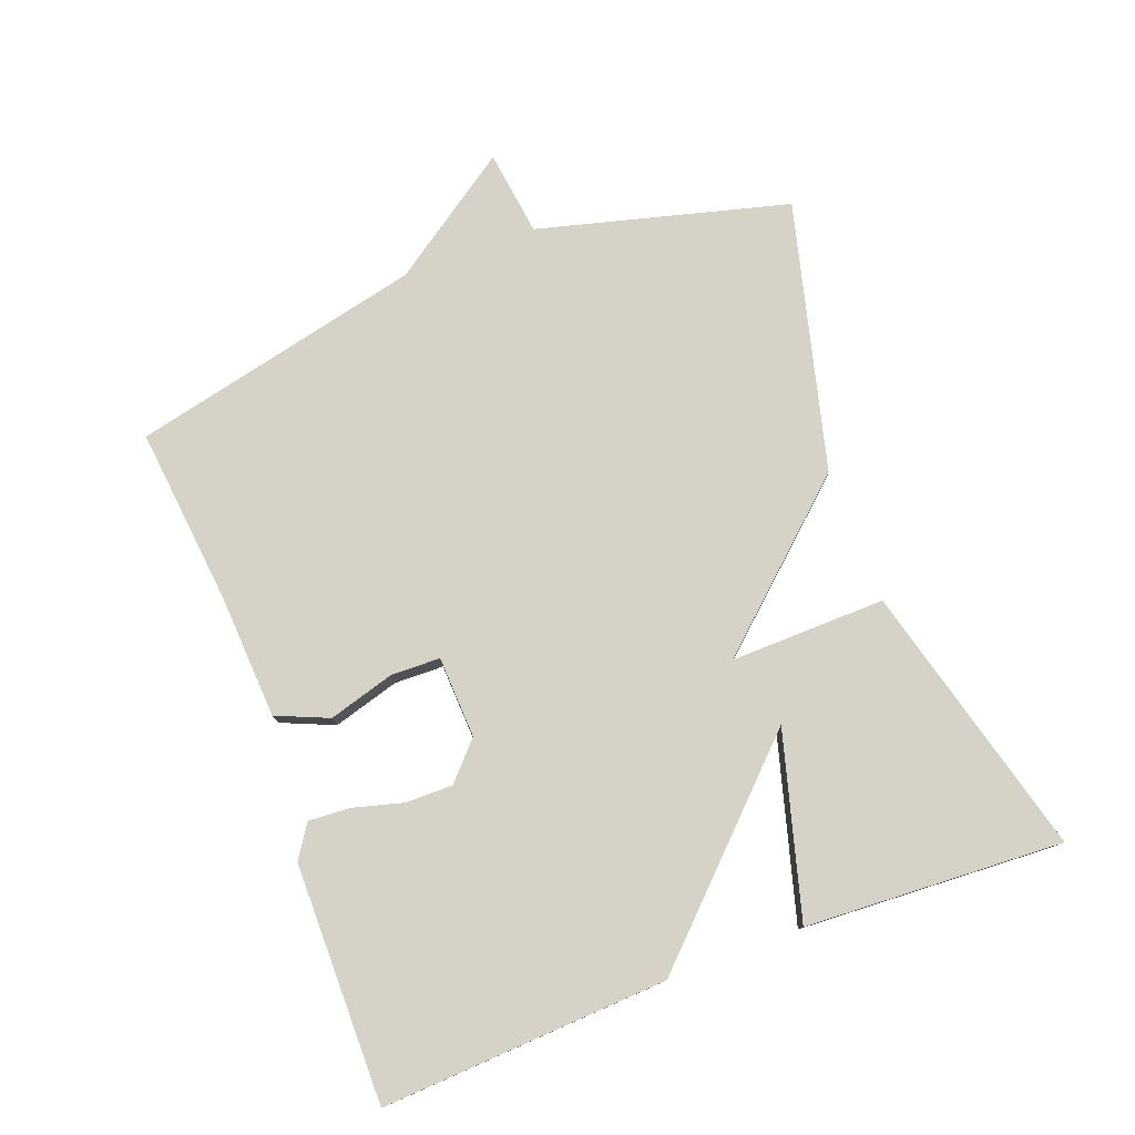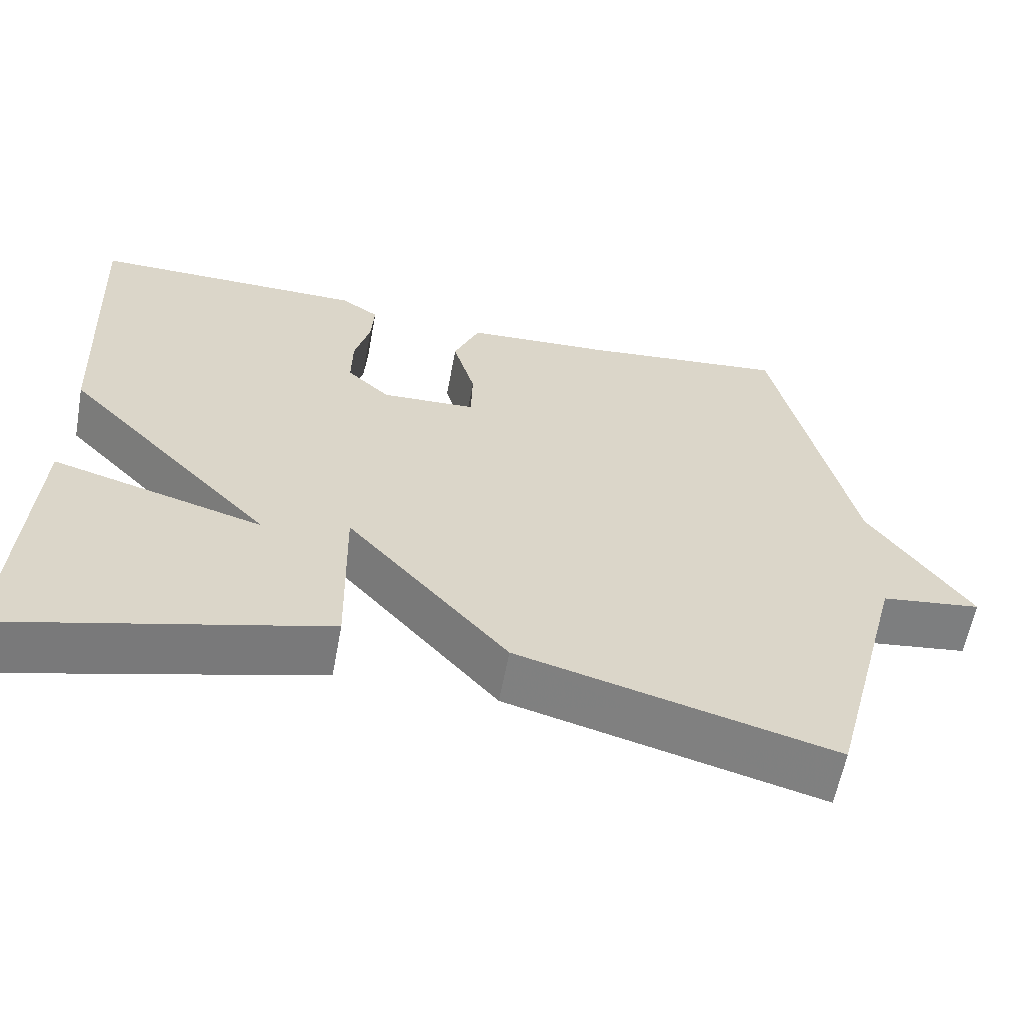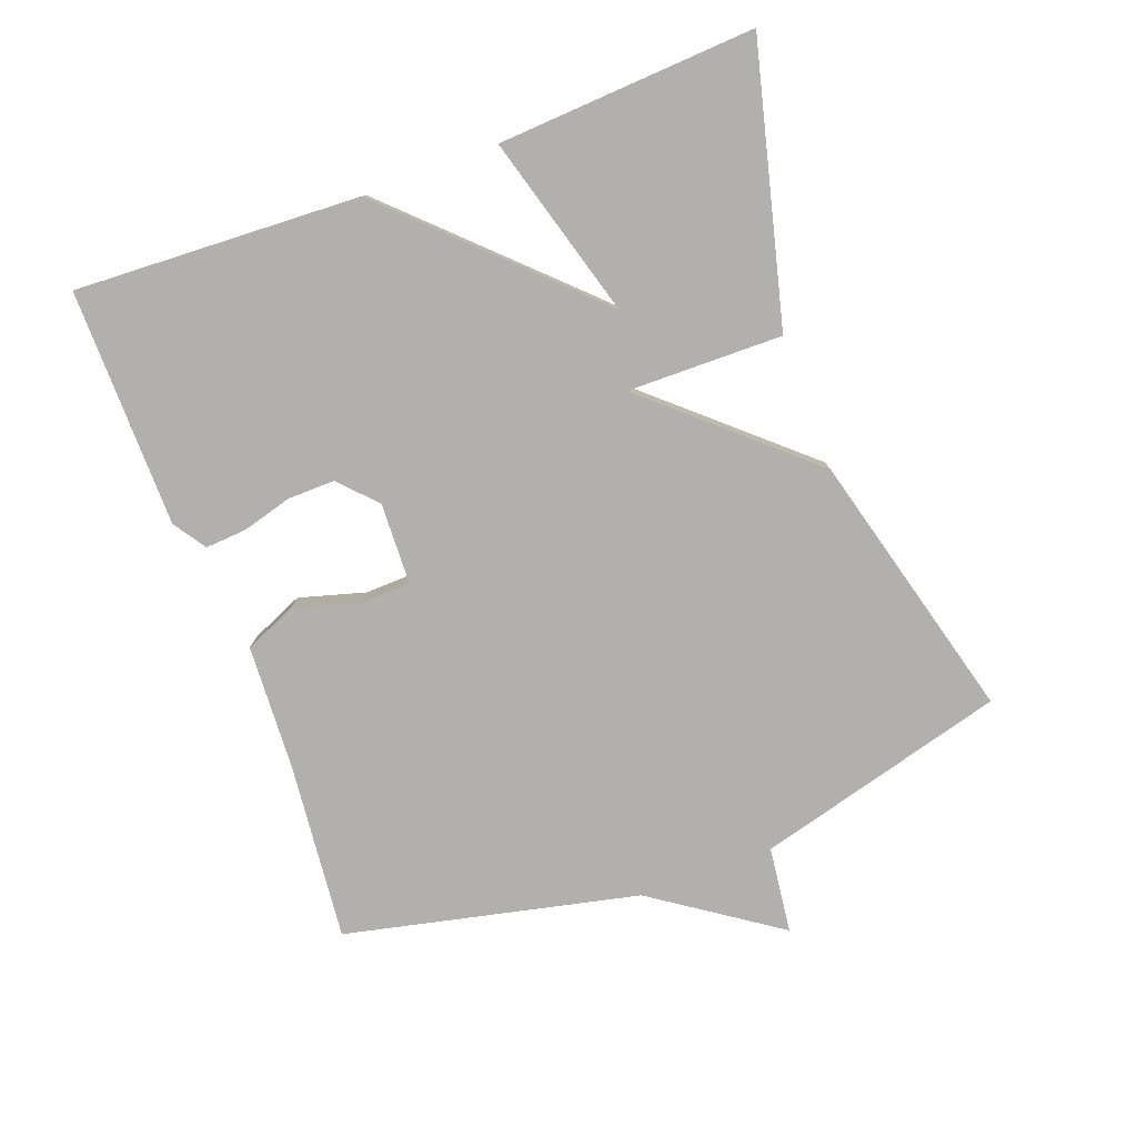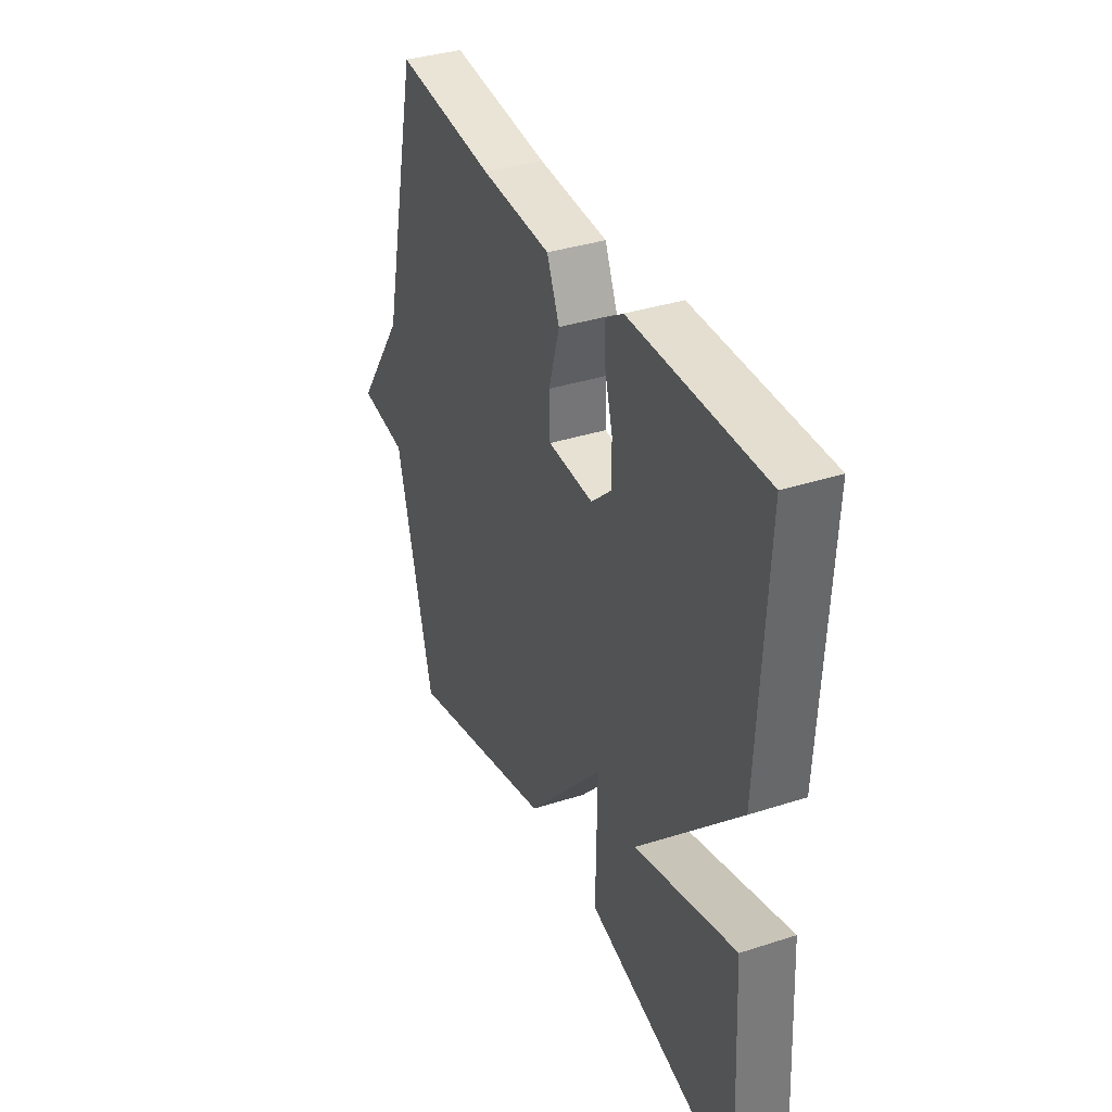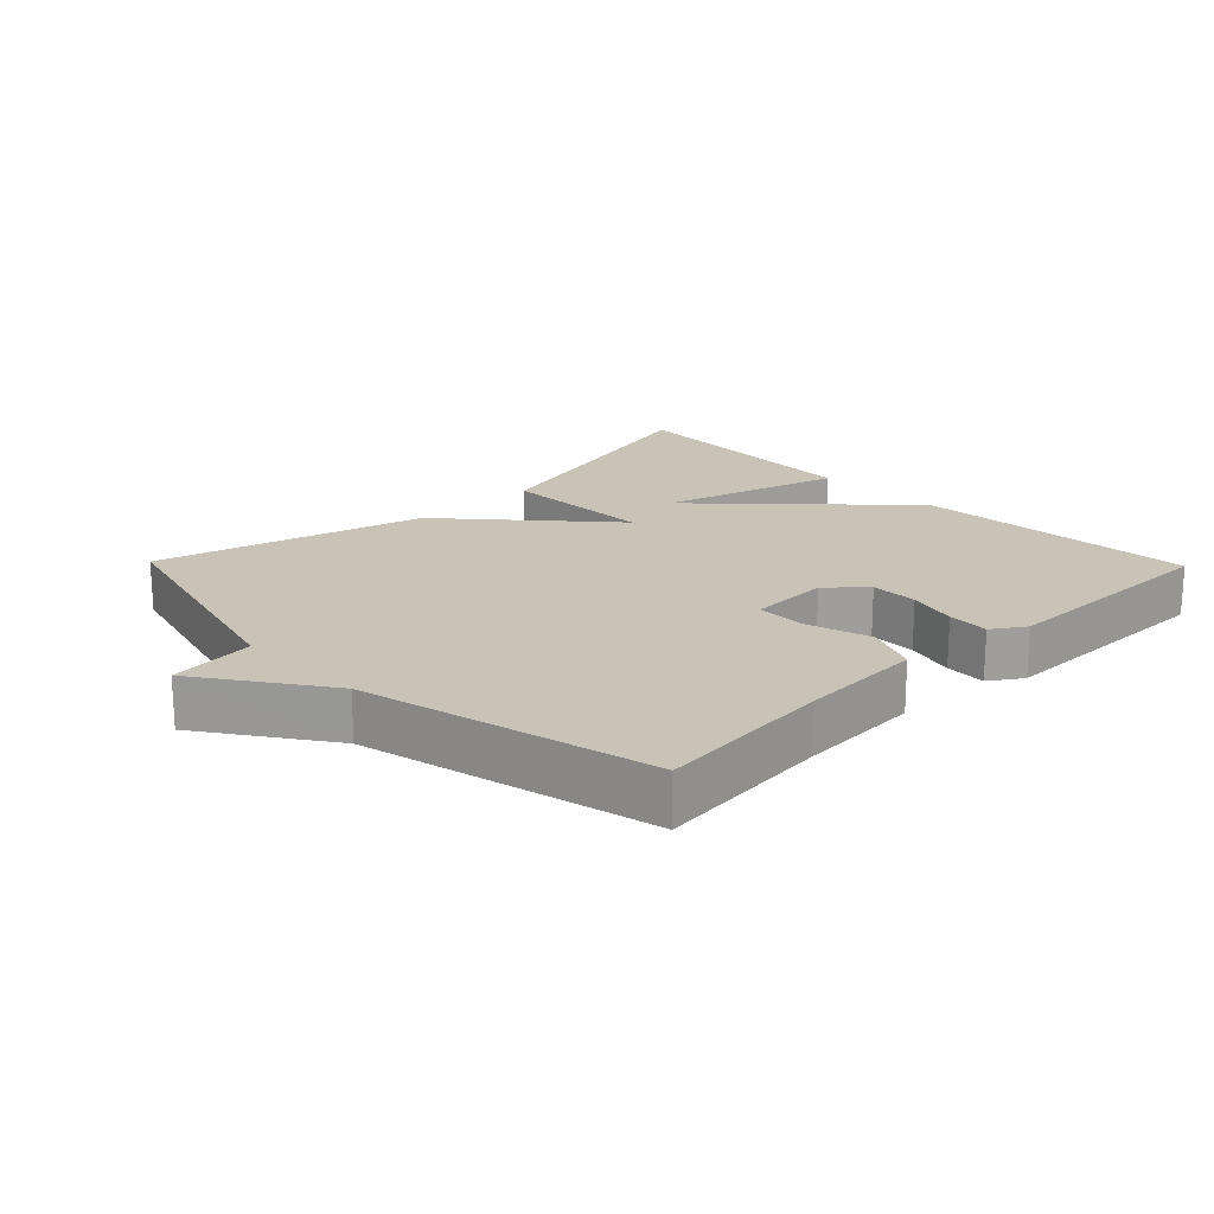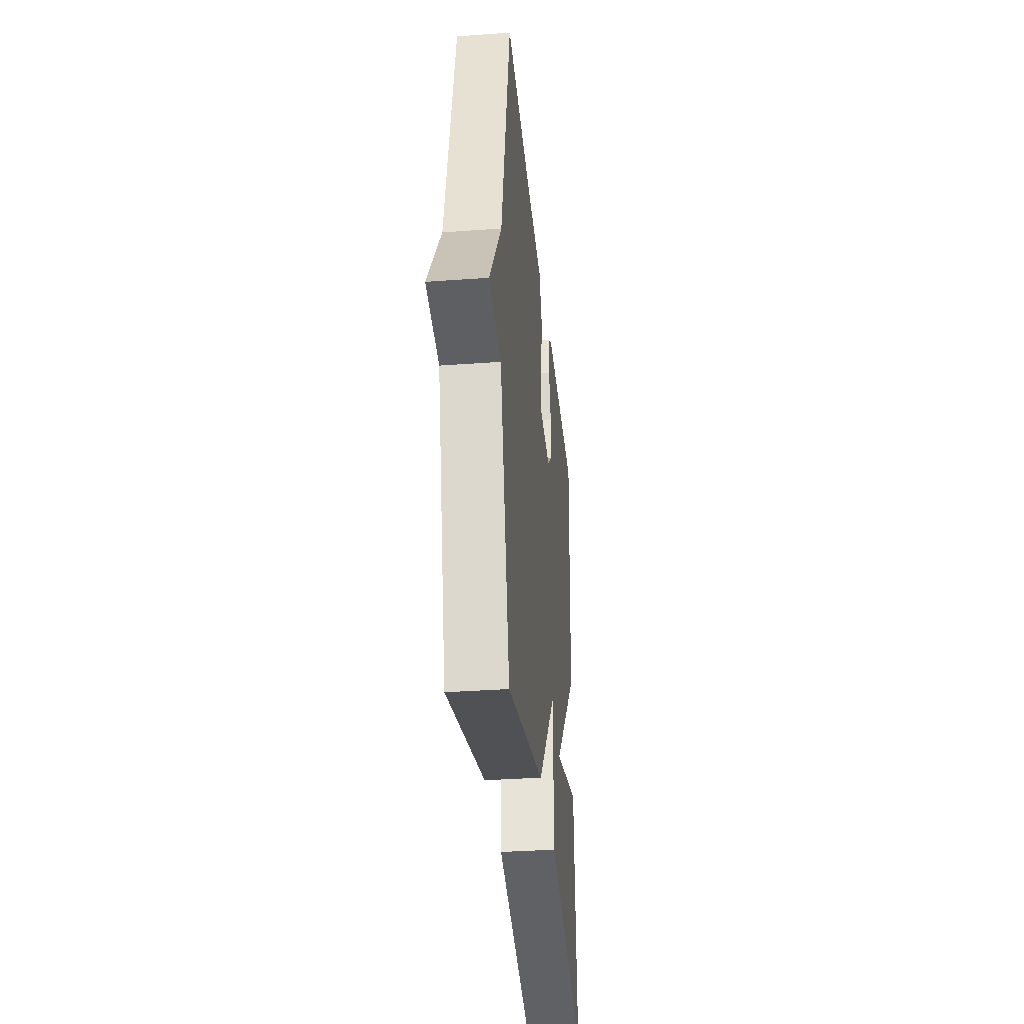
<metadata>
{"format":"obj","ext":"obj","renderer":"f3d","projection":"perspective","resolution":1024,"background":"white","views":[{"elev":77.7,"azim":69.2,"up":"+Y"},{"elev":-60.2,"azim":169.5,"up":"+Z"},{"elev":-78.8,"azim":110.6,"up":"+Y"},{"elev":36.3,"azim":67.2,"up":"+Z"},{"elev":19.4,"azim":-44.2,"up":"+Y"},{"elev":-34.7,"azim":-84.4,"up":"+Z"}]}
</metadata>
<code>
v 0.5 0.07 -0.5
v 0.097 0.07 -0.396
v 0.101 0.07 -0.167
v -0.103 0.07 -0.396
v -0.5 0.07 -0.5
v -0.598 0.07 -0.131
v -0.725 0.07 -0.115
v -0.598 0.07 0.069
v -0.5 0.07 0.5
v -0.238 0.07 0.473
v -0.054 0.07 0.463
v -0.021 0.07 0.386
v -0.049 0.07 0.289
v -0.047 0.07 0.216
v 0.073 0.07 0.211
v 0.127 0.07 0.261
v 0.126 0.07 0.331
v 0.106 0.07 0.404
v 0.102 0.07 0.465
v 0.15 0.07 0.497
v 0.5 0.07 0.5
v 0.479 0.07 0.08
v 0.21 0.07 -0.196
v 0.479 0.07 -0.12
v 0.5 0 -0.5
v 0.097 0 -0.396
v 0.101 0 -0.167
v -0.103 0 -0.396
v -0.5 0 -0.5
v -0.598 0 -0.131
v -0.725 0 -0.115
v -0.598 0 0.069
v -0.5 0 0.5
v -0.238 0 0.473
v -0.054 0 0.463
v -0.021 0 0.386
v -0.049 0 0.289
v -0.047 0 0.216
v 0.073 0 0.211
v 0.127 0 0.261
v 0.126 0 0.331
v 0.106 0 0.404
v 0.102 0 0.465
v 0.15 0 0.497
v 0.5 0 0.5
v 0.479 0 0.08
v 0.21 0 -0.196
v 0.479 0 -0.12
f 23 24 1 2
f 20 21 22 23
f 20 23 2 3
f 17 18 19 20
f 16 17 20
f 16 20 3
f 3 4 5
f 16 3 5
f 15 16 5
f 14 15 5 6
f 6 7 8
f 14 6 8
f 13 14 8
f 12 13 8
f 11 12 8
f 10 11 8
f 8 9 10
f 26 25 48 47
f 47 46 45 44
f 27 26 47 44
f 44 43 42 41
f 44 41 40
f 27 44 40
f 29 28 27
f 29 27 40
f 29 40 39
f 30 29 39 38
f 32 31 30
f 32 30 38
f 32 38 37
f 32 37 36
f 32 36 35
f 32 35 34
f 34 33 32
f 1 25 26 2
f 2 26 27 3
f 3 27 28 4
f 4 28 29 5
f 5 29 30 6
f 6 30 31 7
f 7 31 32 8
f 8 32 33 9
f 9 33 34 10
f 10 34 35 11
f 11 35 36 12
f 12 36 37 13
f 13 37 38 14
f 14 38 39 15
f 15 39 40 16
f 16 40 41 17
f 17 41 42 18
f 18 42 43 19
f 19 43 44 20
f 20 44 45 21
f 21 45 46 22
f 22 46 47 23
f 23 47 48 24
f 24 48 25 1

</code>
